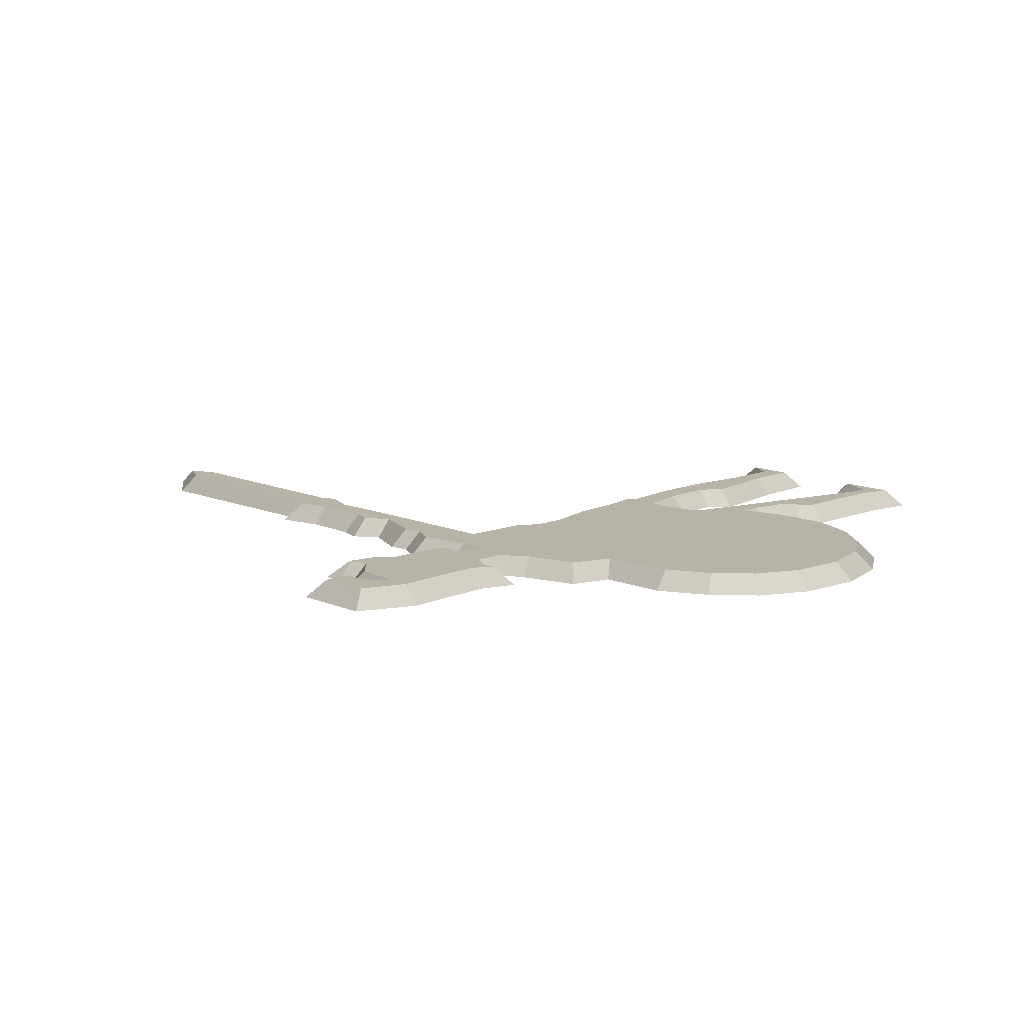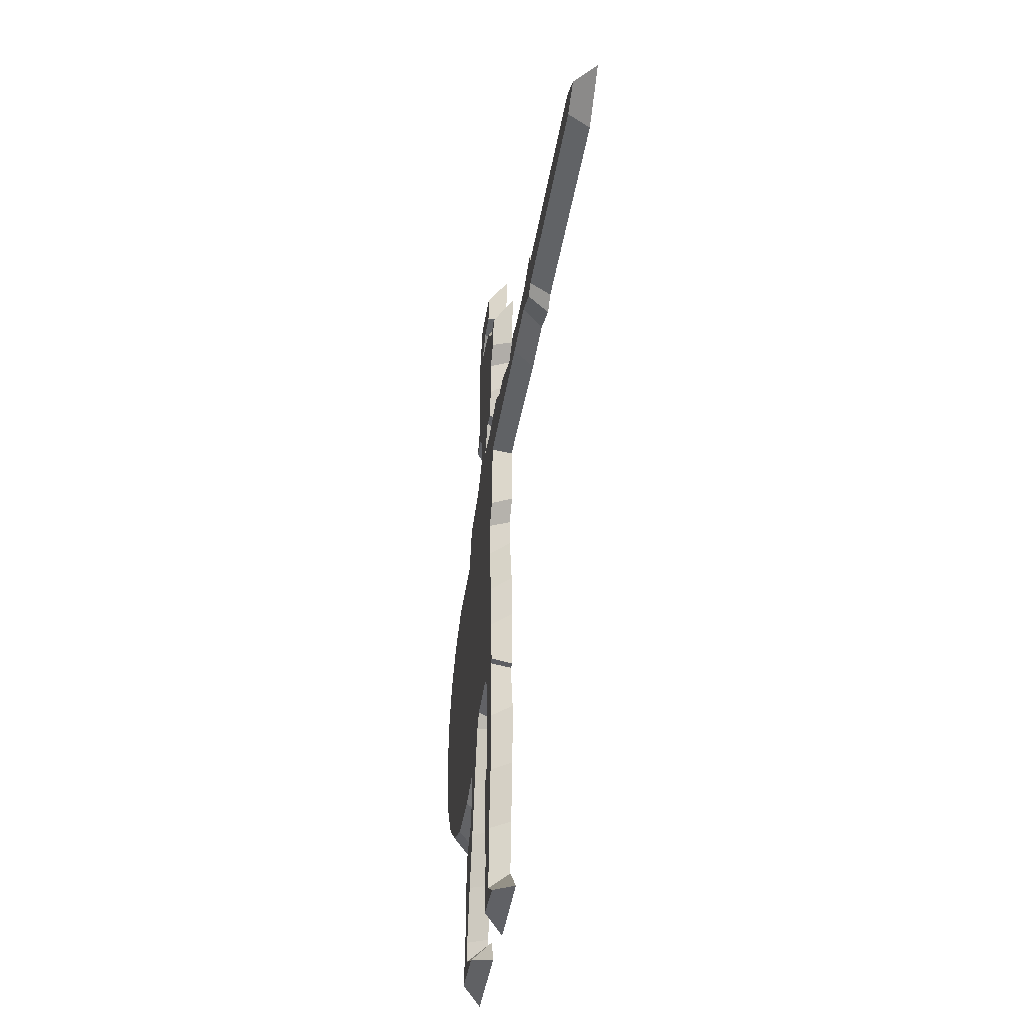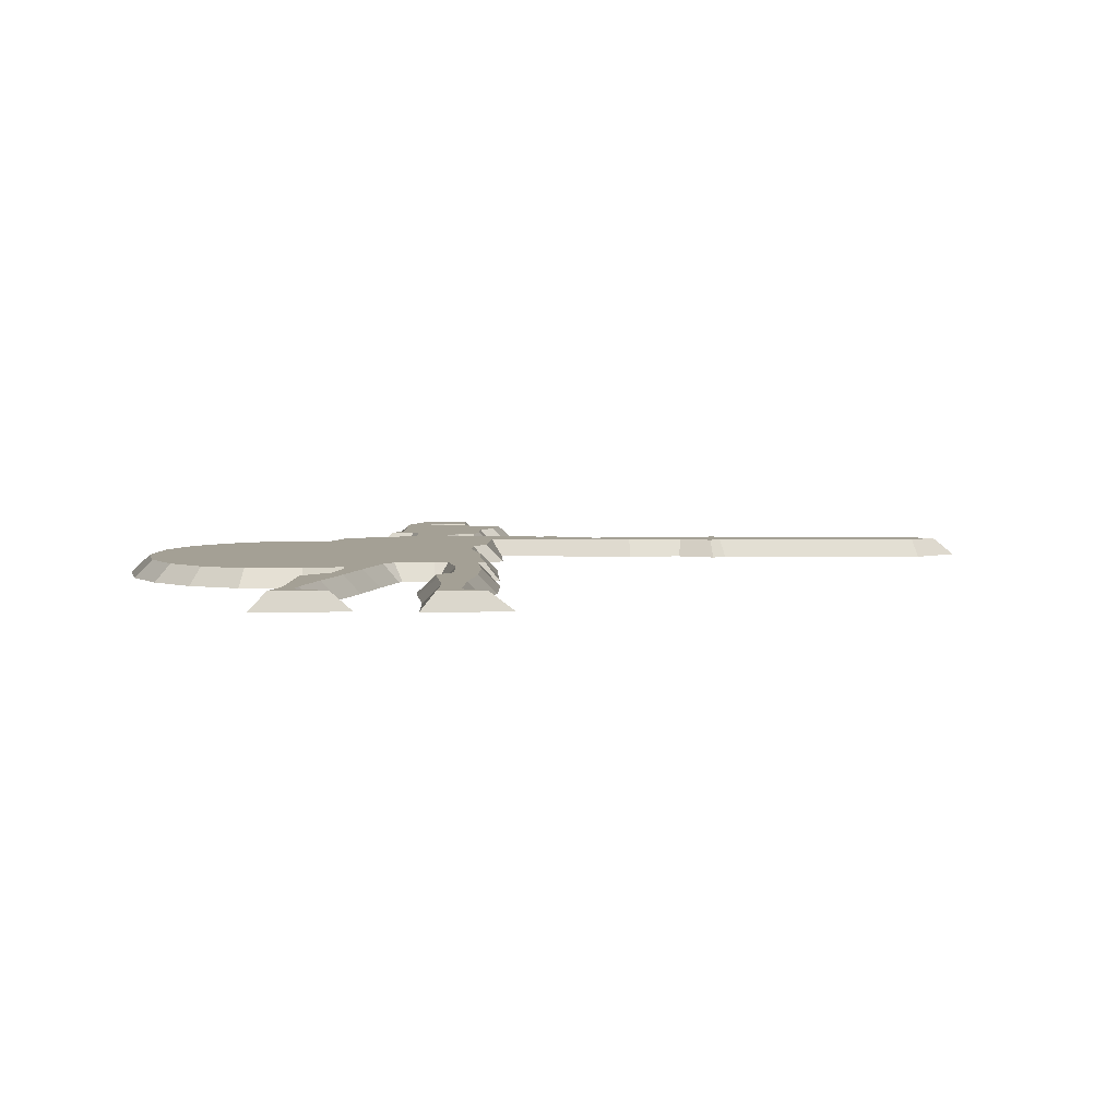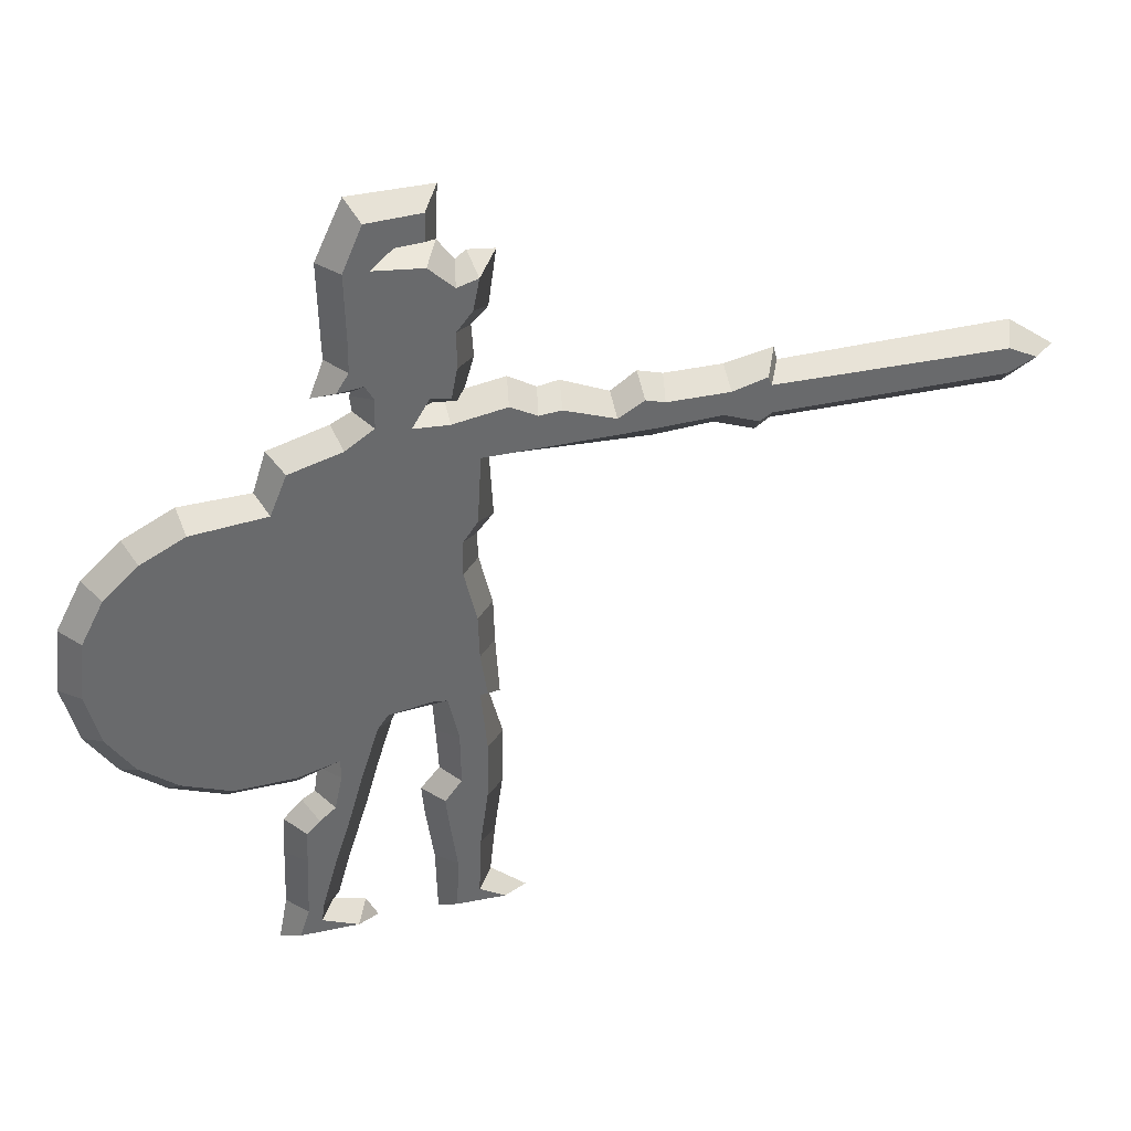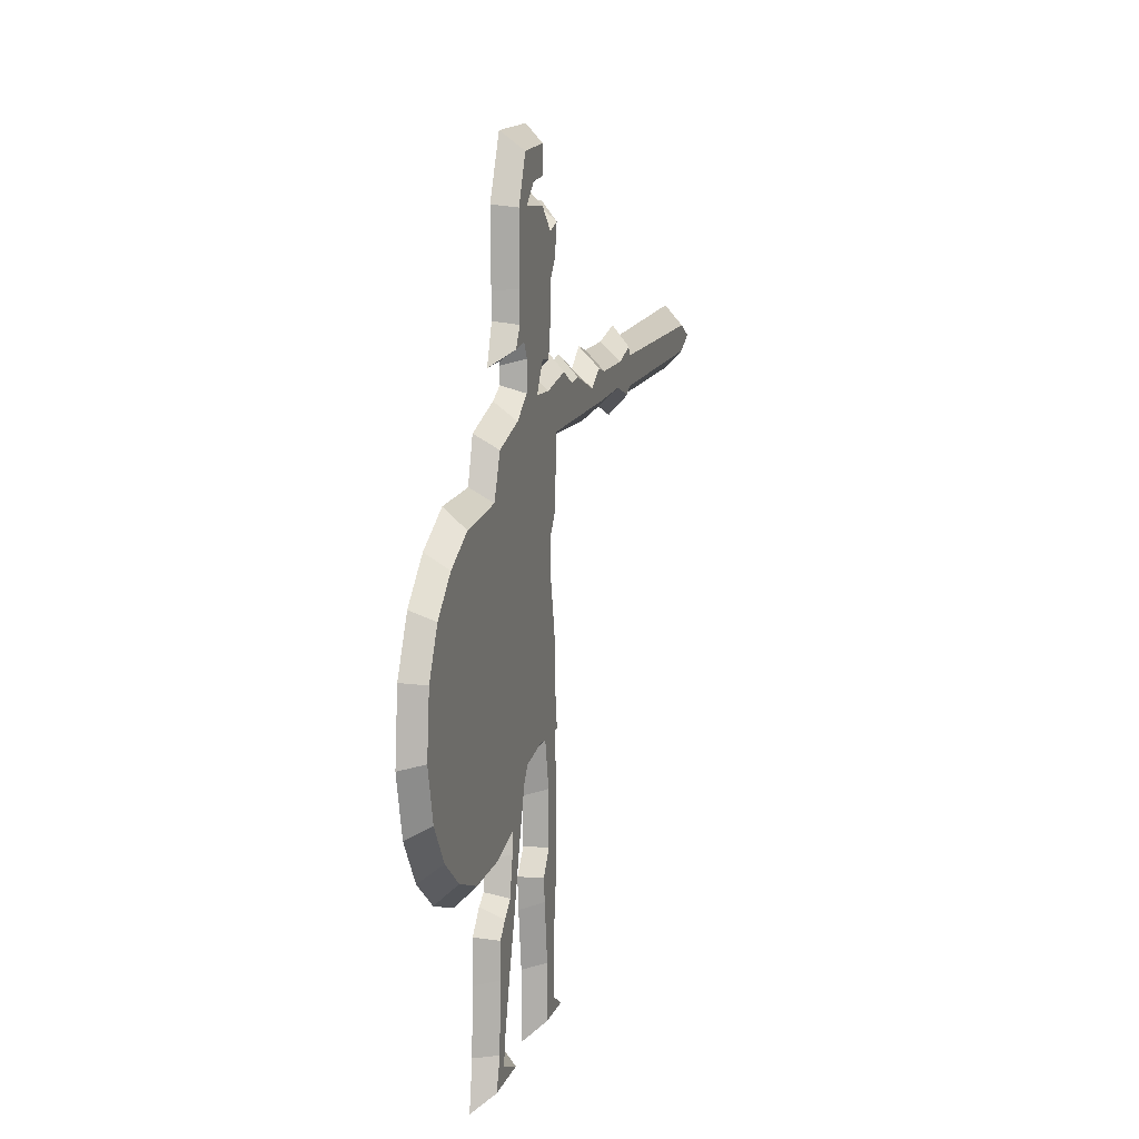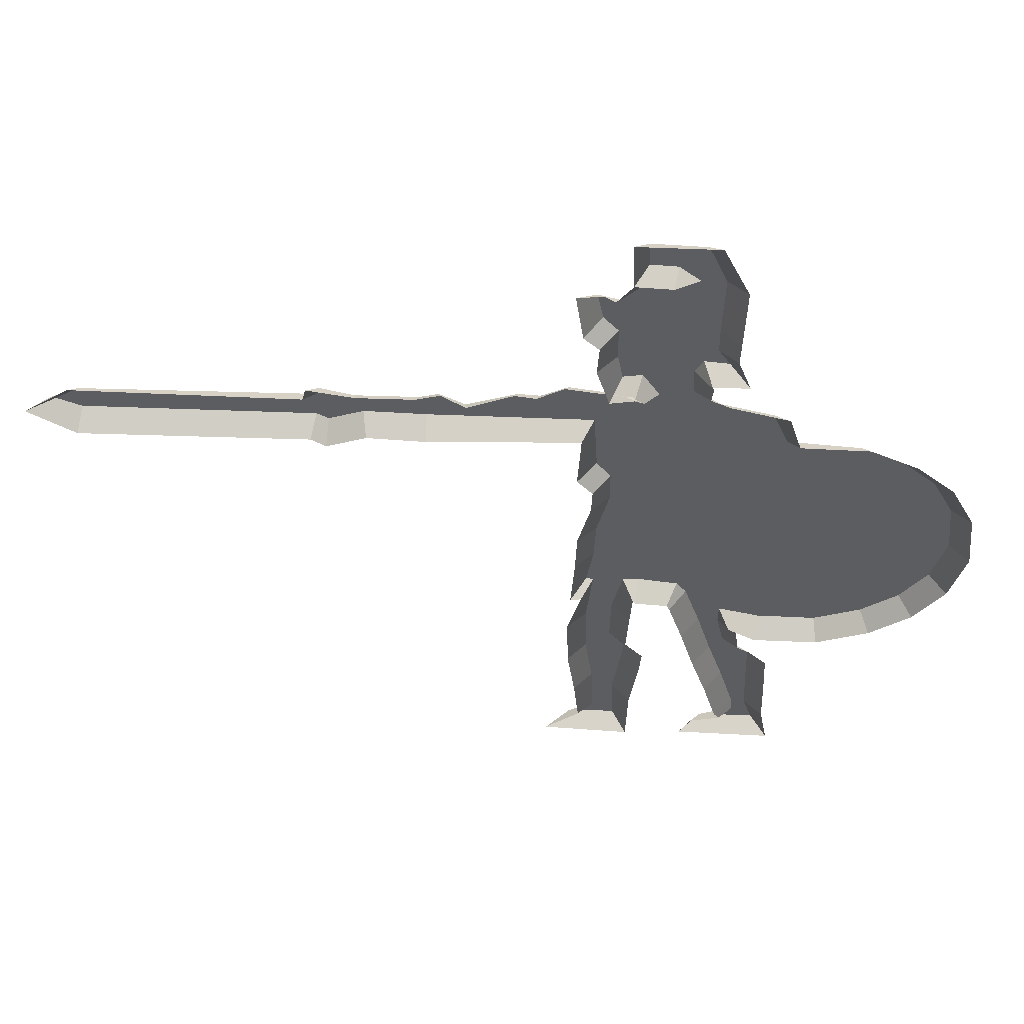
<metadata>
{"format":"obj","ext":"obj","renderer":"f3d","projection":"perspective","resolution":1024,"background":"white","views":[{"elev":12.7,"azim":-134.7,"up":"+Z"},{"elev":-36.7,"azim":81.7,"up":"+Y"},{"elev":5.7,"azim":0.1,"up":"+Z"},{"elev":37.2,"azim":-15.8,"up":"+Y"},{"elev":13.1,"azim":-75.0,"up":"+Y"},{"elev":53.7,"azim":-178.0,"up":"+Y"}]}
</metadata>
<code>
v -11.9 -0.4353 -1.5e-05
v -6.917 3.025 -1.5e-05
v -5.669 13.37 -1.5e-05
v -11.32 16.27 -1.5e-05
v -16.73 18.1 -1.5e-05
v -11.75 23.92 -1.5e-05
v -6.24 48.52 -1.5e-05
v 12.81 48.34 -1.5e-05
v 8.337 53.89 -1.5e-05
v 17.75 54.76 -1.5e-05
v -4.639 55.9 -1.5e-05
v -19.24 59.96 -1.5e-05
v -19.3 62.21 -1.5e-05
v -10.01 69.17 -1.5e-05
v -3.634 0.1538 -1.5e-05
v -19.61 8.472 -1.5e-05
v -5.519 19.17 -1.5e-05
v -42.14 38.23 -1.5e-05
v -25.48 48.58 -1.5e-05
v 38.47 47.9 -1.5e-05
v 3.881 52.97 -1.5e-05
v 38.48 53.93 -1.5e-05
v -8.6 67.22 -1.5e-05
v -17.48 -0.008096 -1.5e-05
v -12.05 5.903 -1.5e-05
v -6.426 7.85 -1.5e-05
v -13.04 14.23 -1.5e-05
v -23.62 15.46 -1.5e-05
v -22.05 18.92 -1.5e-05
v -29.97 17.66 -1.5e-05
v -21.27 19.43 -1.5e-05
v -38.71 22.57 -1.5e-05
v -15.06 23.27 -1.5e-05
v -5.719 23.8 -1.5e-05
v -39.8 42.78 -1.5e-05
v 16.42 46.99 -1.5e-05
v 6.111 54.54 -1.5e-05
v -9.862 55.04 -1.5e-05
v -17.23 56.65 -1.5e-05
v -13.28 68.97 -1.5e-05
v -9.773 73.94 -1.5e-05
v -7.322 38.49 -1.5e-05
v -7.409 41.04 -1.5e-05
v 17.76 47.9 -1.5e-05
v 42.69 50.83 -1.5e-05
v 18.08 53.5 -1.5e-05
v -0.3212 54.79 -1.5e-05
v -7.279 58.21 -1.5e-05
v -7.454 61.17 -1.5e-05
v -26.57 -0.354 -1.5e-05
v -21.49 3.001 -1.5e-05
v -25.77 3.937 -1.5e-05
v -12.79 11.32 -1.5e-05
v -15.33 22.65 -1.5e-05
v -6.741 24 -1.5e-05
v -42.82 32.13 -1.5e-05
v -6.168 33.64 -1.5e-05
v -36.25 46.06 -1.5e-05
v 7.545 48.01 -1.5e-05
v 13.46 53.9 -1.5e-05
v -19.02 53.9 -1.5e-05
v -2.207 54.47 -1.5e-05
v -18.57 2.208 -1.5e-05
v -18.1 13.22 -1.5e-05
v -22.42 16.24 -1.5e-05
v -6.053 29.45 -1.5e-05
v -31.73 48.4 -1.5e-05
v -24.29 52.36 -1.5e-05
v -11.49 54.18 -1.5e-05
v -20.47 56.62 -1.5e-05
v -7.666 67.91 -1.5e-05
v -5.318 67.65 -1.5e-05
v -20.95 3.664 -1.5e-05
v -25.55 9.774 -1.5e-05
v -11.55 20.59 -1.5e-05
v -34.9 19.57 -1.5e-05
v -41.46 26.68 -1.5e-05
v -5.943 42.76 -1.5e-05
v -17.21 54.84 -1.5e-05
v -8.49 54.08 -1.5e-05
v -6.037 62.61 -1.5e-05
v -17.01 73.85 -1.5e-05
v -25.35 13.64 -1.5e-05
v -23.88 17.76 -1.5e-05
v -12.02 23.53 -1.5e-05
v -10.66 54.49 -1.5e-05
v -17.37 56.33 -1.5e-05
v -19.43 68.61 -1.5e-05
v -24.05 3.65 1.71
v -24.95 0.8839 1.71
v -22.9 2.254 1.71
v -22.67 4.077 1.71
v -23.79 9.706 1.71
v -21.29 8.975 1.71
v -23.67 12.9 1.71
v -19.63 0.8539 1.71
v -37.4 23.78 1.71
v -34.01 21.12 1.71
v -41.03 32.25 1.71
v -29.66 19.43 1.71
v -24.19 19.55 1.71
v -19.79 13.73 1.71
v -22.44 14.14 1.71
v -15.93 24.69 1.71
v -20.99 15.37 1.71
v -20.29 18.66 1.71
v -18.41 18.6 1.71
v -7.433 13.51 1.71
v -11.27 13.71 1.71
v -11.04 11.53 1.71
v -20.32 20.59 1.71
v -16.88 23.42 1.71
v -24.51 47.29 1.71
v -40.42 37.72 1.71
v -35.23 44.6 1.71
v -39.82 27.41 1.71
v -38.37 41.7 1.71
v -31.24 46.65 1.71
v -18.31 52.32 1.71
v -23.02 50.98 1.71
v -17.58 59.52 1.71
v -18.66 57.81 1.71
v -16.43 58.07 1.71
v -12.85 53.46 1.71
v -9 41.58 1.71
v -15.77 54.04 1.71
v -15.68 56.69 1.71
v -11.29 56.03 1.71
v -12.14 25.29 1.71
v -7.935 33.42 1.71
v -10.74 25.14 1.71
v -7.803 29.31 1.71
v -17.54 62.23 1.71
v -9.021 61.75 1.71
v -8.964 65.66 1.71
v -11.19 67.79 1.71
v -15.55 68.22 1.71
v -11.17 72.54 1.71
v -15.94 72.29 1.71
v -13.64 69.89 1.71
v -17.66 68.26 1.71
v -9.064 58.39 1.71
v -9.048 38.3 1.71
v -8.179 8.015 1.71
v -9.73 15.73 1.71
v -9.794 20.77 1.71
v -7.315 19.07 1.71
v -10.31 5.995 1.71
v -8.389 2.264 1.71
v -10.49 0.9606 1.71
v -7.329 49.64 1.71
v -7.196 25.15 1.71
v -7.868 25.07 1.71
v -7.69 43.38 1.71
v 13.08 50.03 1.71
v 16.21 48.85 1.71
v 13.69 52.18 1.71
v 4.047 51.33 1.71
v 7.503 49.8 1.71
v 17.26 49.51 1.71
v 8.079 52.18 1.71
v 38.03 49.68 1.71
v 38.02 52.14 1.71
v 40.58 50.86 1.71
v -6.027 0.8434 1.71
v -9.695 53.28 1.71
v -9.561 55.72 1.71
v -4.944 54.09 1.71
v -2.538 52.82 1.71
v -11.22 70.06 1.71
v -7.098 66.23 1.71
v -7.652 63.44 1.71
v 6.357 52.69 1.71
v 17.11 52.23 1.71
v 16.79 53.05 1.71
v -0.5528 52.98 1.71
f 89 90 91
f 92 93 89
f 93 94 95
f 94 93 92
f 92 89 91
f 90 96 91
f 97 98 99
f 98 100 101
f 102 103 95
f 104 98 101
f 106 105 107
f 103 102 105
f 94 102 95
f 105 102 107
f 108 109 110
f 111 107 112
f 106 107 111
f 111 112 104
f 113 98 104
f 111 104 101
f 114 99 115
f 99 116 97
f 117 114 115
f 113 118 115
f 99 113 115
f 113 119 120
f 121 122 123
f 124 119 125
f 113 99 98
f 127 126 124
f 124 128 127
f 129 130 104
f 131 132 129
f 124 126 119
f 127 128 123
f 133 121 123
f 123 134 133
f 135 136 137
f 138 139 140
f 140 139 137
f 139 141 137
f 137 133 135
f 137 141 133
f 142 123 128
f 125 119 113
f 104 143 113
f 144 108 110
f 145 109 108
f 146 145 147
f 144 148 149
f 148 150 149
f 143 125 113
f 104 130 143
f 125 151 124
f 130 129 132
f 152 132 153
f 131 153 132
f 153 146 147
f 125 154 151
f 145 108 147
f 131 146 153
f 155 156 157
f 158 151 159
f 157 156 160
f 155 161 159
f 160 162 163
f 162 164 163
f 149 150 165
f 166 124 151
f 167 142 128
f 123 142 134
f 168 166 151
f 168 151 169
f 135 133 134
f 138 140 170
f 172 171 135
f 134 172 135
f 173 159 161
f 157 161 155
f 174 157 160
f 175 157 174
f 163 174 160
f 169 151 176
f 158 159 173
f 151 158 176
f 148 144 110
f 52 50 90 89
f 74 52 89 93
f 83 74 93 95
f 73 16 94 92
f 51 73 92 91
f 63 51 91 96
f 32 76 98 97
f 76 30 100 98
f 30 84 101 100
f 28 83 95 103
f 29 65 105 106
f 65 28 103 105
f 16 64 102 94
f 64 5 107 102
f 24 63 96
f 50 24 96 90
f 27 53 110 109
f 5 54 112 107
f 31 29 106 111
f 54 33 104 112
f 84 31 111 101
f 18 56 99 114
f 56 77 116 99
f 77 32 97 116
f 35 18 114 117
f 58 35 117 115
f 19 67 118 113
f 67 58 115 118
f 61 68 120 119
f 68 19 113 120
f 12 70 122 121
f 70 39 123 122
f 87 79 126 127
f 69 86 128 124
f 33 85 129 104
f 85 6 131 129
f 79 61 119 126
f 39 87 127 123
f 13 12 121 133
f 23 14 136 135
f 14 40 137 136
f 41 82 139 138
f 40 140 137
f 82 88 141 139
f 88 13 133 141
f 26 3 108 144
f 4 27 109 145
f 75 4 145 146
f 2 26 144 149
f 25 1 150 148
f 42 43 125 143
f 57 42 143 130
f 66 57 130 132
f 34 66 132 152
f 55 34 152 153
f 17 55 153 147
f 43 78 154 125
f 78 7 151 154
f 3 17 147 108
f 6 75 146 131
f 8 36 156 155
f 7 59 159 151
f 36 44 160 156
f 59 8 155 159
f 44 20 162 160
f 20 45 164 162
f 45 22 163 164
f 1 15 165 150
f 15 2 149 165
f 38 69 124 166
f 80 48 142 167
f 86 80 167 128
f 48 49 134 142
f 11 38 166 168
f 62 11 168 169
f 40 14 170 140
f 14 41 138 170
f 81 72 171 172
f 72 71 171
f 71 23 135 171
f 49 81 172 134
f 9 37 173 161
f 60 9 161 157
f 10 60 157 175
f 46 10 175 174
f 22 46 174 163
f 47 62 169 176
f 37 21 158 173
f 21 47 176 158
f 53 25 148 110

</code>
